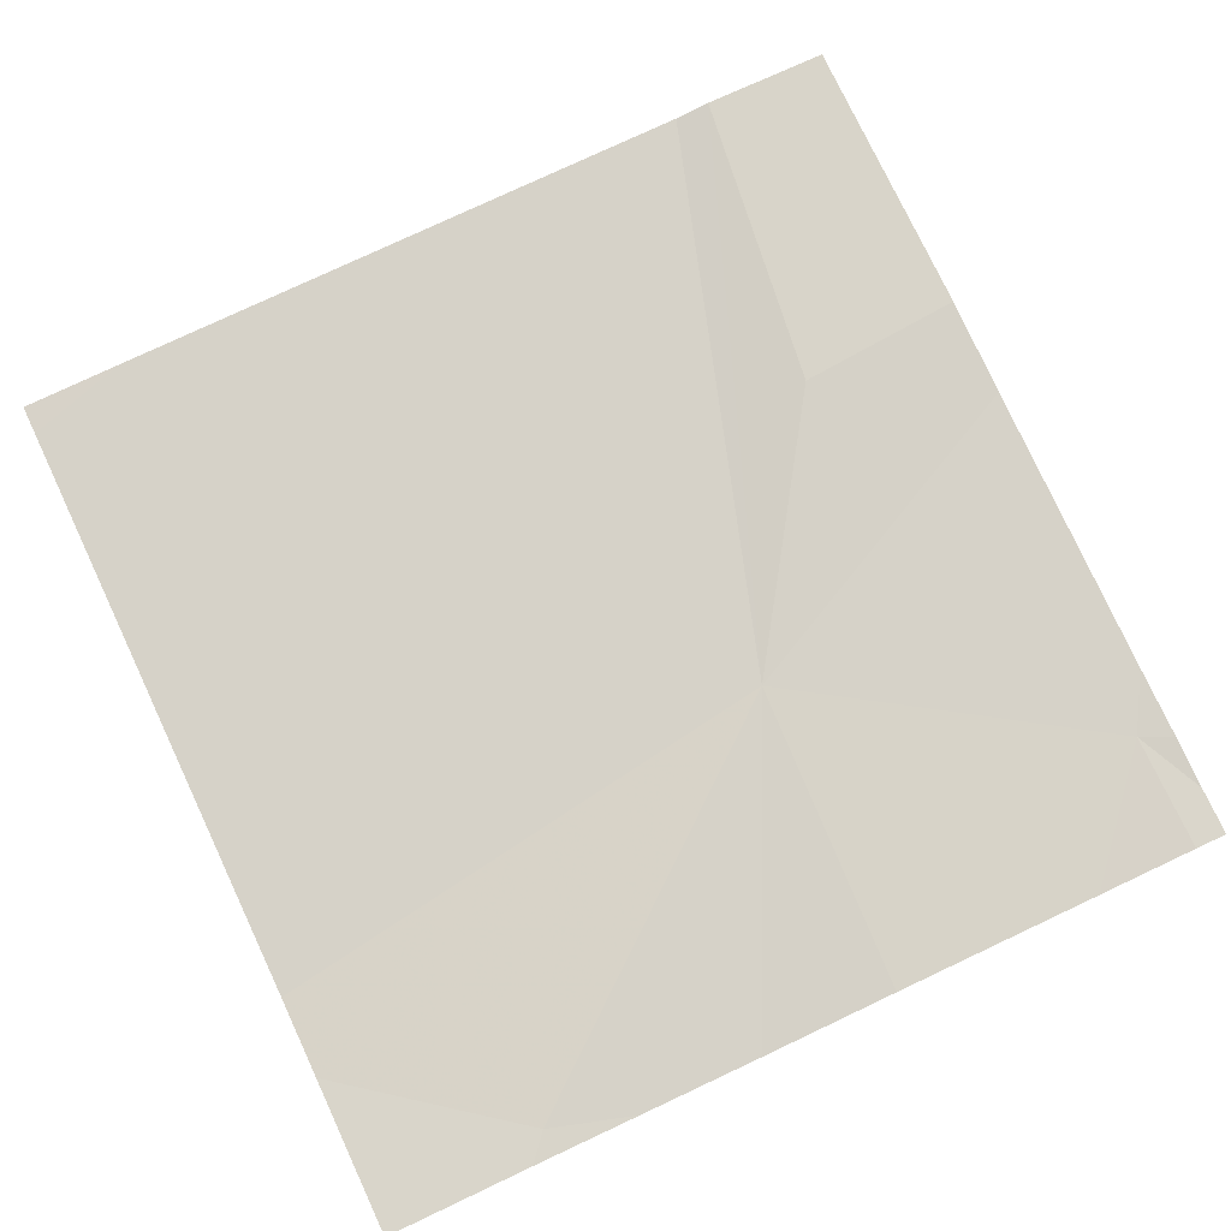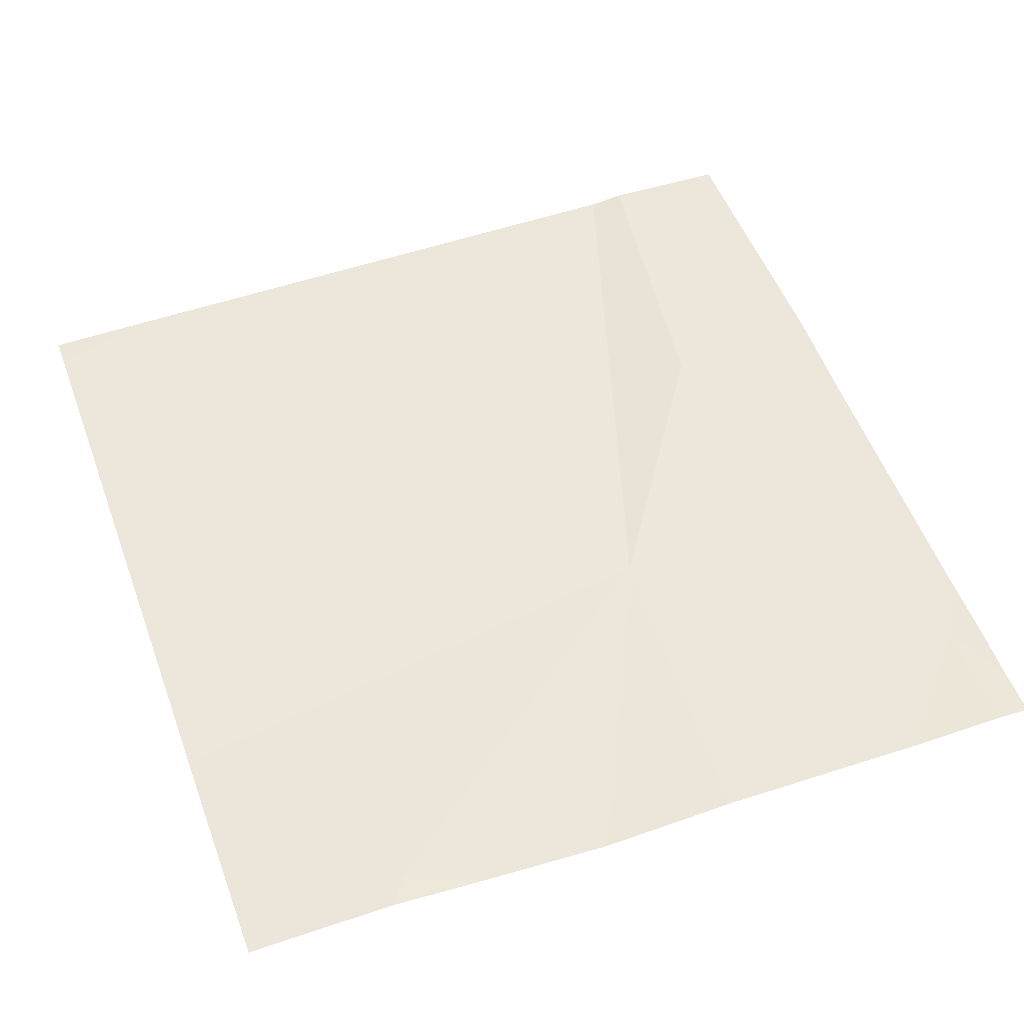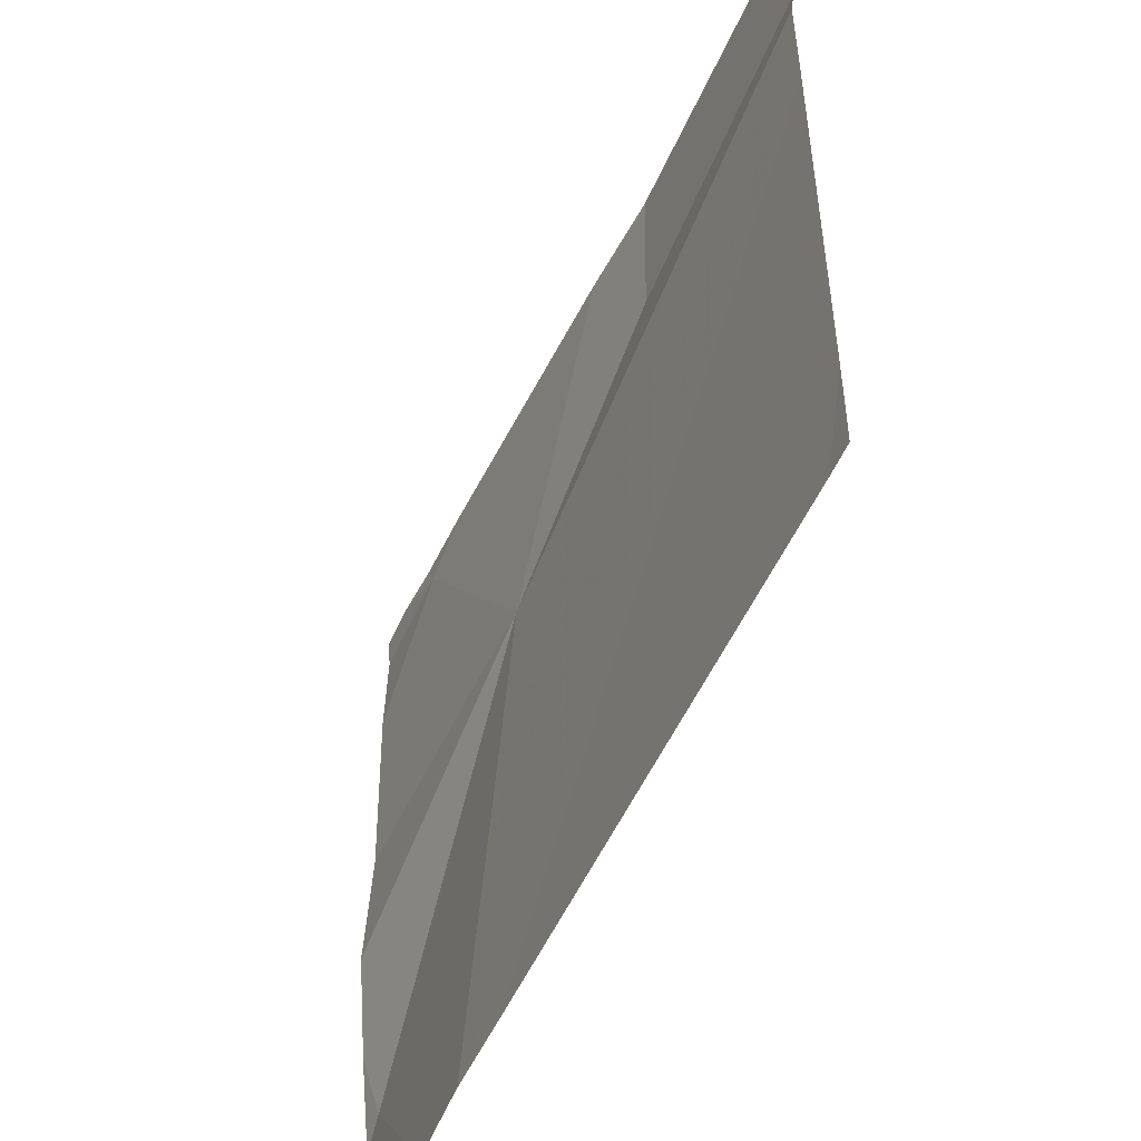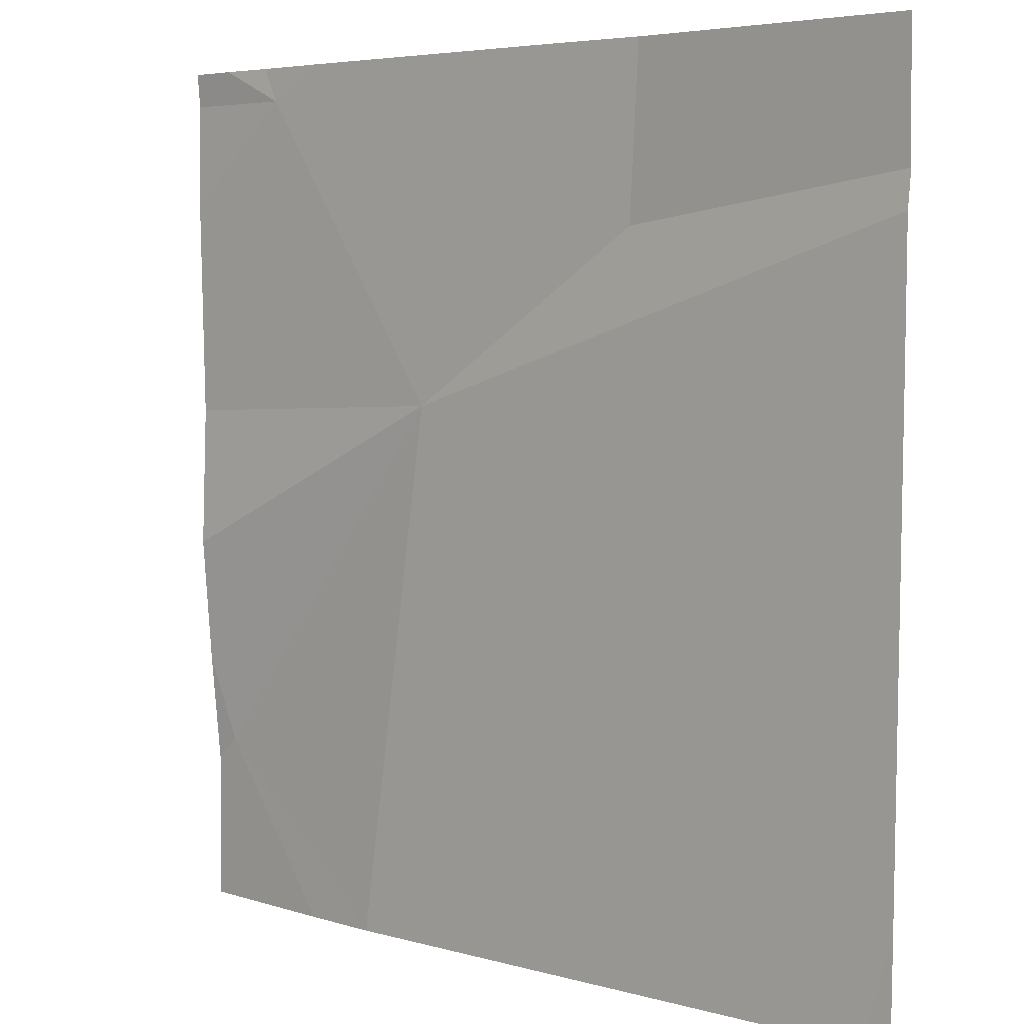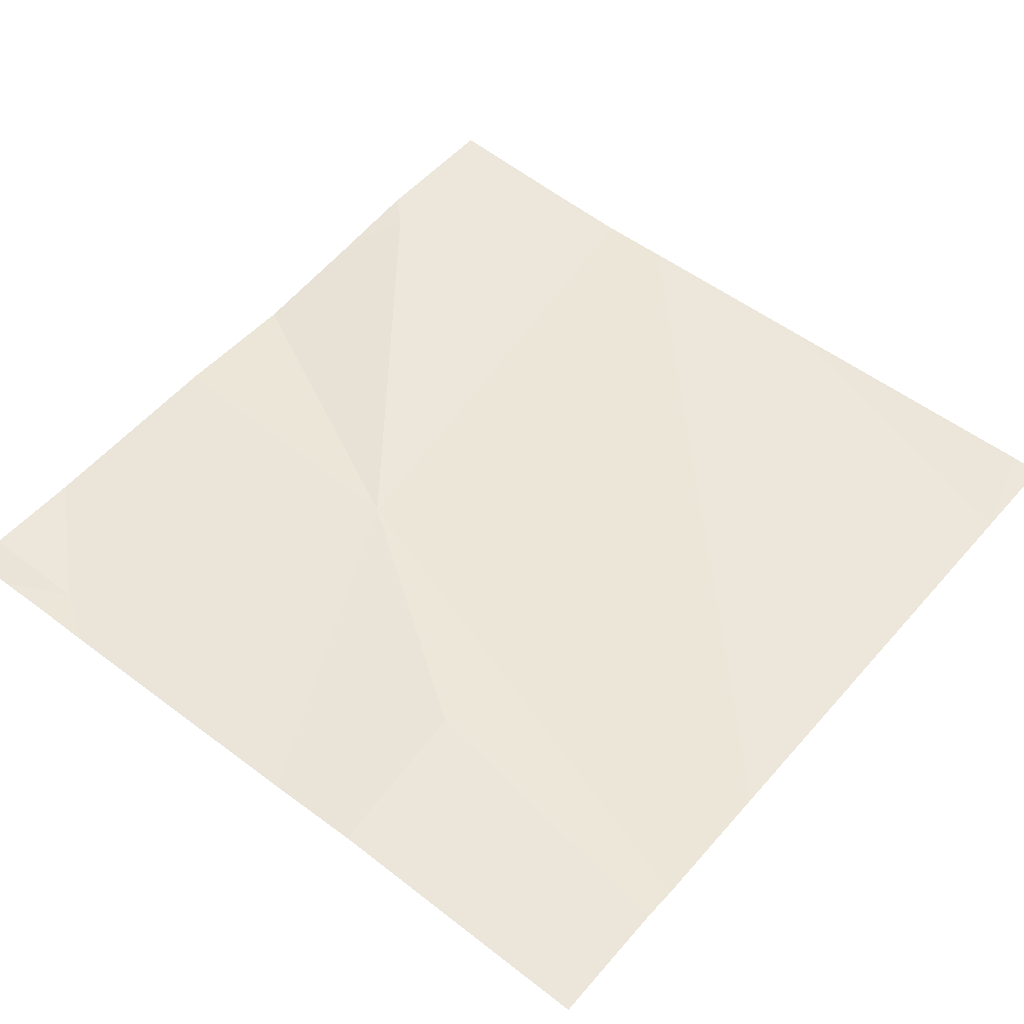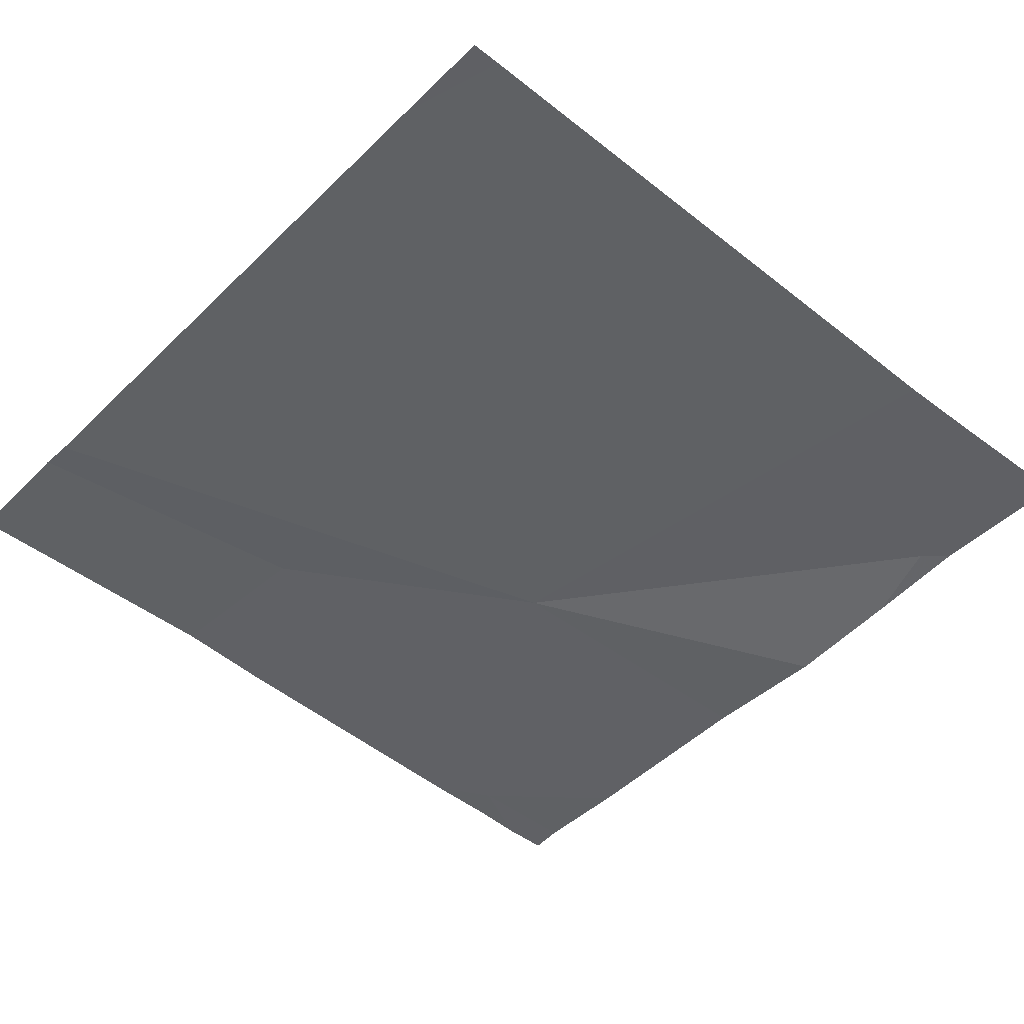
<metadata>
{"format":"obj","ext":"obj","renderer":"f3d","projection":"perspective","resolution":1024,"background":"white","views":[{"elev":76.1,"azim":64.8,"up":"+Z"},{"elev":51.0,"azim":69.9,"up":"+Z"},{"elev":-55.7,"azim":-113.5,"up":"+Y"},{"elev":4.6,"azim":-136.3,"up":"+Y"},{"elev":53.7,"azim":-140.1,"up":"+Z"},{"elev":-45.5,"azim":-41.7,"up":"+Z"}]}
</metadata>
<code>
v -122.8 250.1 483.3
v -123.4 250.1 483.3
v -123.4 249.3 483.3
v -123.2 249.3 483.3
v -123.8 249.3 483.3
v -123 250.3 483.3
v -123.2 249.9 483.3
v -123.8 249.3 483.3
v -122.8 249.9 483.3
v -123.5 250.3 483.3
v -122.9 250.3 483.3
v -123.1 249.3 483.3
v -123 249.3 483.3
v -122.9 249.5 483.3
v -123.8 250.2 483.3
v -123.8 249.5 483.3
v -123.4 250.3 483.3
v -123.8 250 483.3
v -123.8 250.1 483.3
v -122.8 250.3 483.3
v -122.8 249.5 483.3
v -122.8 249.6 483.3
v -122.8 249.8 483.3
v -122.9 250.3 483.3
v -123 249.3 483.3
v -122.8 249.3 483.3
v -123 250.3 483.3
v -123.7 250.3 483.3
v -123.8 250.3 483.3
v -122.8 250.3 483.3
f 1 7 9
f 26 21 25
f 10 7 17
f 25 21 13
f 17 6 27
f 27 6 24
f 4 18 3
f 18 16 3
f 18 7 19
f 14 7 12
f 7 2 15
f 7 14 22
f 24 6 11
f 11 20 30
f 15 2 28
f 9 7 23
f 3 16 5
f 17 7 6
f 10 2 7
f 12 18 4
f 1 6 7
f 19 7 15
f 5 16 8
f 20 6 1
f 21 14 13
f 22 14 21
f 13 14 12
f 11 6 20
f 23 7 22
f 12 7 18
f 28 2 10
f 29 15 28

</code>
